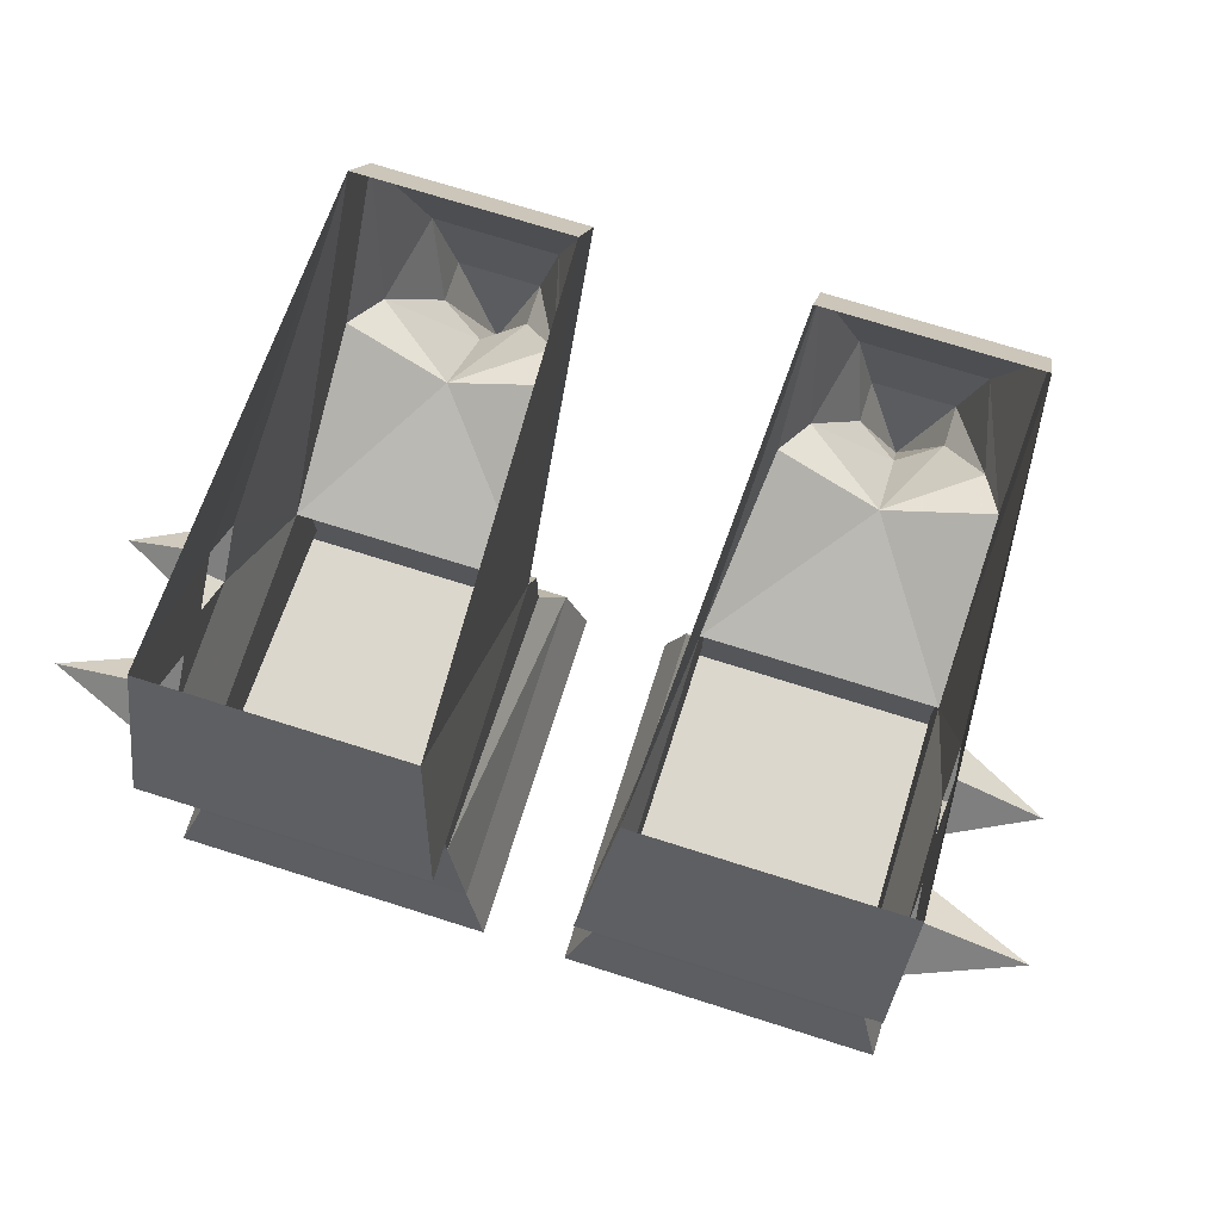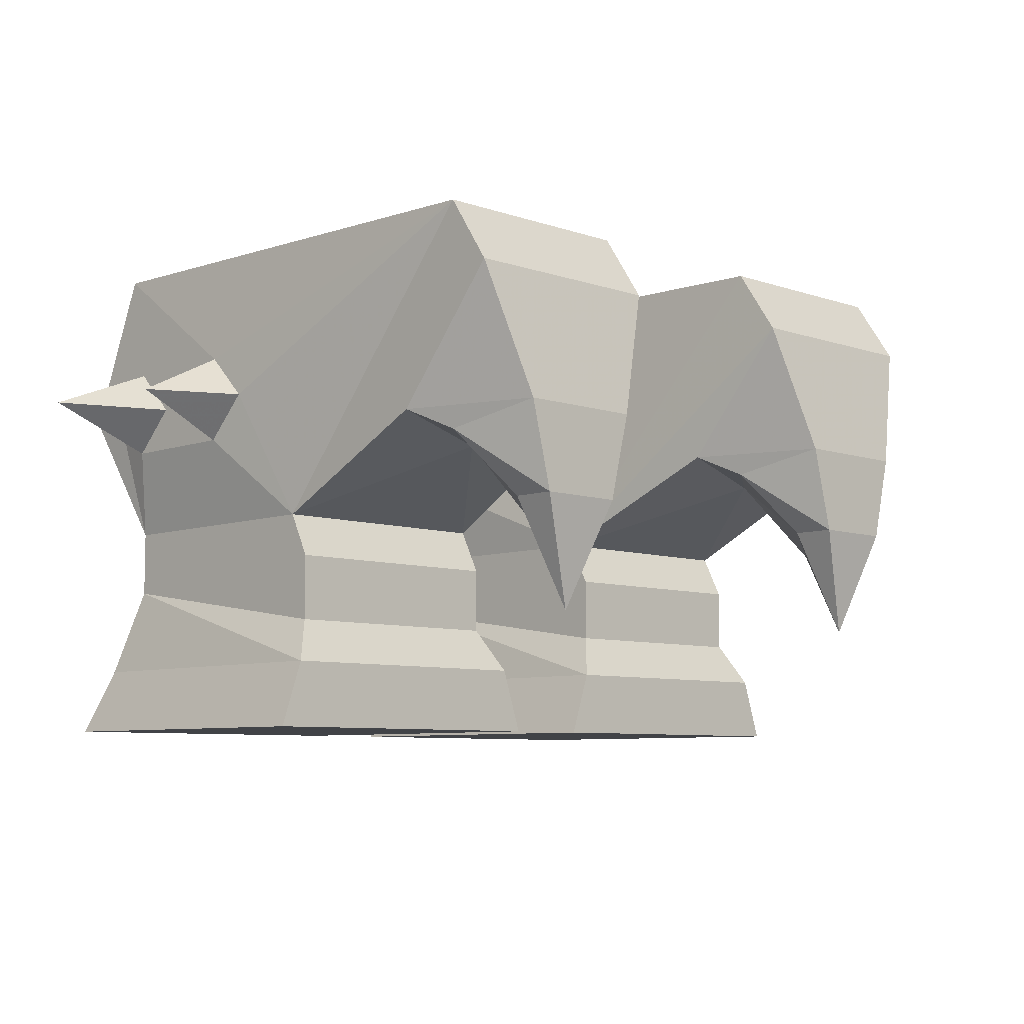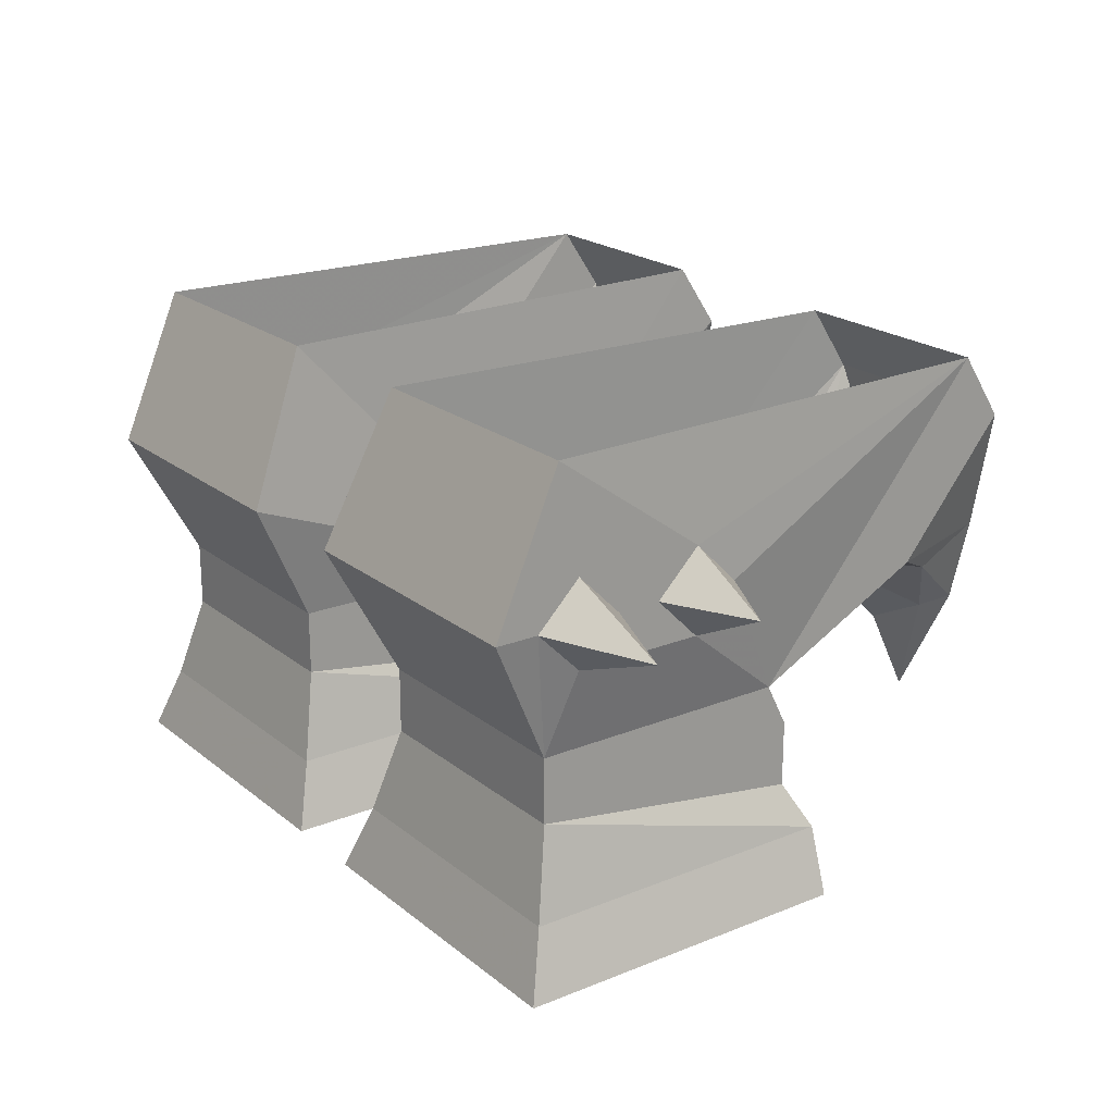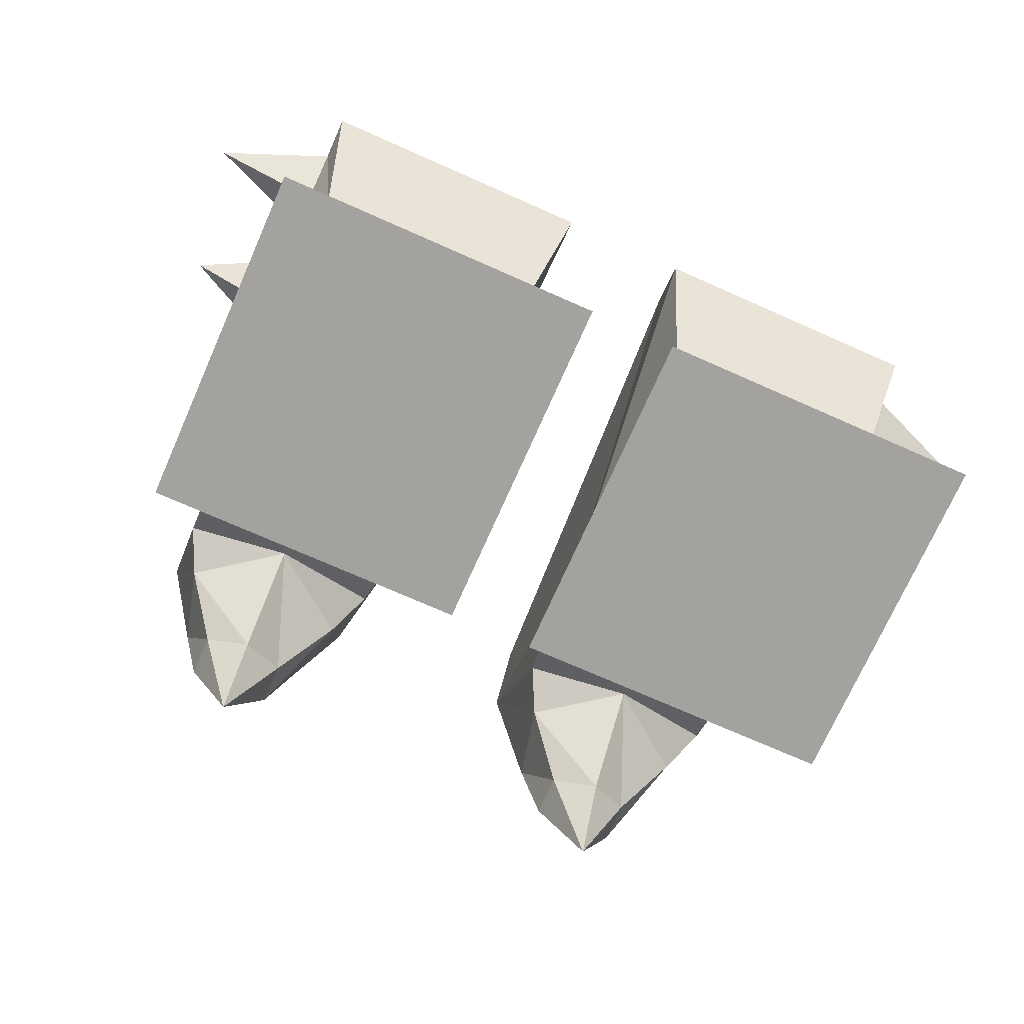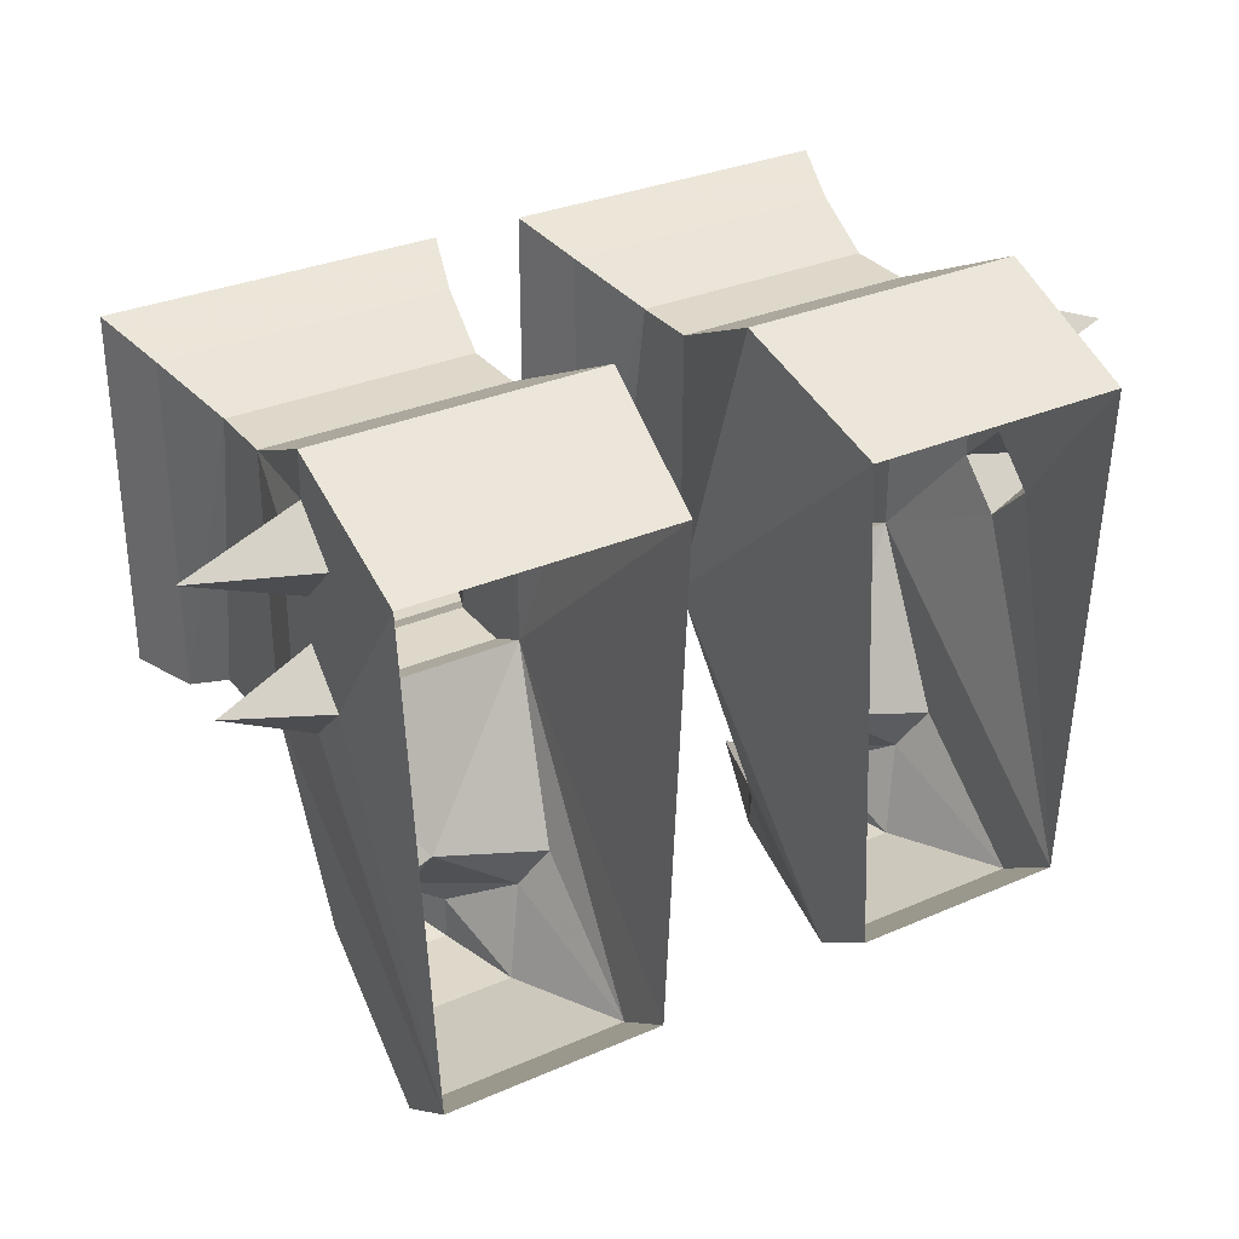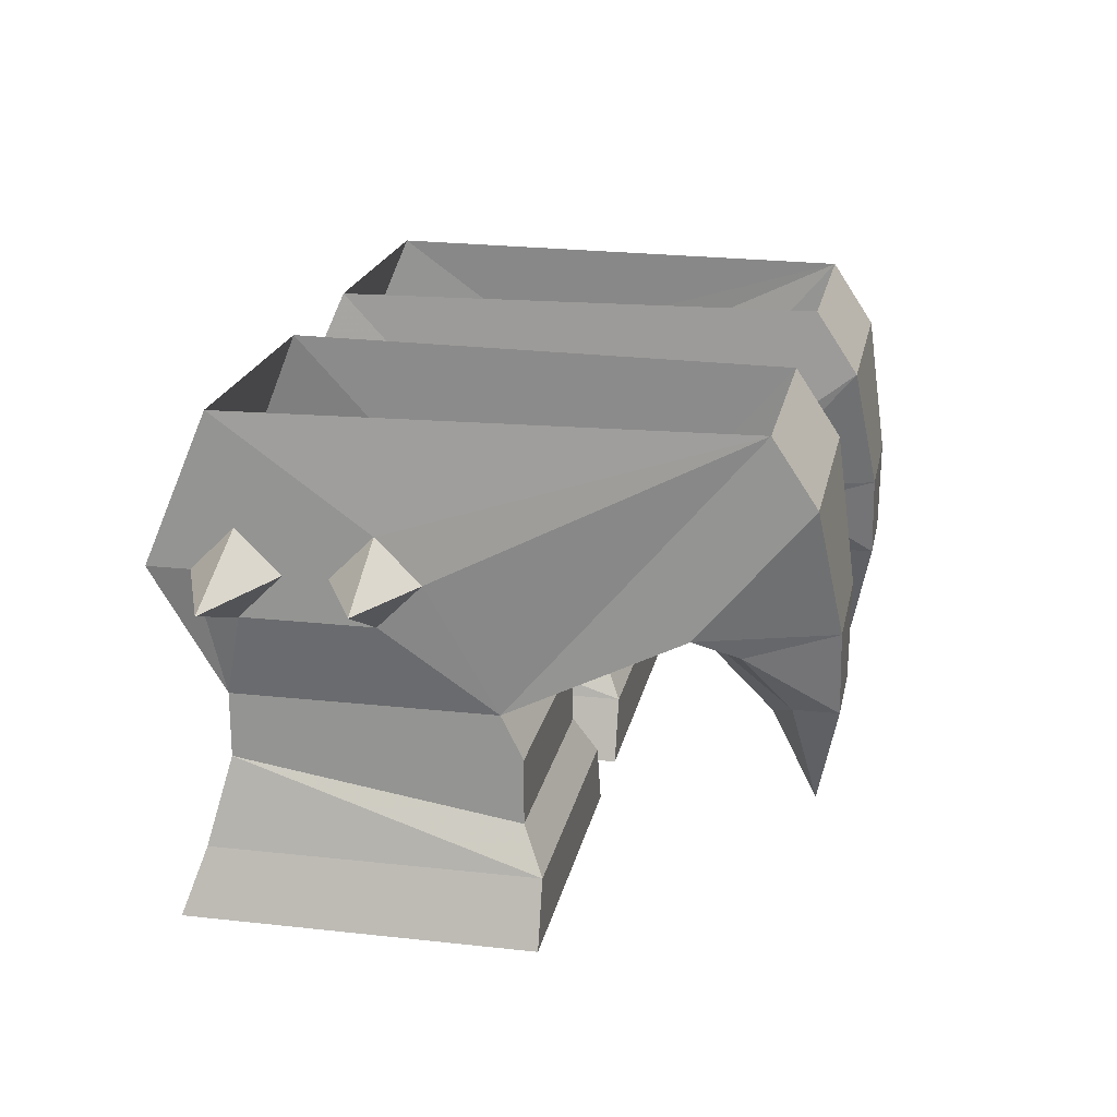
<metadata>
{"format":"obj","ext":"obj","renderer":"f3d","projection":"perspective","resolution":1024,"background":"white","views":[{"elev":72.9,"azim":17.5,"up":"+Y"},{"elev":-7.3,"azim":135.4,"up":"+Y"},{"elev":21.0,"azim":54.1,"up":"+Y"},{"elev":-72.4,"azim":-23.9,"up":"+Y"},{"elev":31.6,"azim":148.4,"up":"+Z"},{"elev":20.6,"azim":101.3,"up":"+Y"}]}
</metadata>
<code>
v 0.03125 -0.007812 0.05469
v 0.03906 -0.007812 -0.125
v 0.03125 -0.1094 -0.03906
v 0.02344 -0.0625 0.07812
v 0.125 -0.007812 0.05469
v 0.125 -0.0625 0.07812
v 0.125 -0.0625 0.0625
v 0.125 -0.04688 0.04688
v 0.125 -0.04688 0
v 0.1172 -0.007812 -0.125
v 0.125 -0.0625 -0.01562
v 0.1172 -0.1094 -0.03906
v 0.1172 -0.03125 -0.1406
v 0.03906 -0.03125 -0.1406
v 0.03906 -0.07812 -0.1016
v 0.07812 -0.08594 -0.09375
v 0.1016 -0.125 -0.04688
v 0.04688 -0.125 -0.04688
v 0.03125 -0.125 -0.04688
v 0.03125 -0.1094 0.05469
v 0.1172 -0.1094 0.05469
v 0.125 -0.07812 0.04688
v 0.1641 -0.0625 0.04688
v 0.125 -0.0625 0.03125
v 0.125 -0.0625 0.01562
v 0.1562 -0.0625 0
v 0.125 -0.07812 0
v 0.1172 -0.125 -0.04688
v 0.1016 -0.1484 -0.04688
v 0.04688 -0.1484 -0.04688
v 0.03125 -0.1484 -0.04688
v 0.03125 -0.1328 0.05469
v 0.1172 -0.1328 0.05469
v 0.1172 -0.1484 -0.04688
v 0.125 -0.1641 -0.05469
v 0.02344 -0.1641 -0.05469
v 0.02344 -0.1641 0.0625
v 0.125 -0.1641 0.0625
v 0.01562 -0.1875 -0.05469
v 0.1328 -0.1875 -0.05469
v 0.1328 -0.1875 0.07031
v 0.01562 -0.1875 0.07031
v 0.0625 -0.1094 -0.1328
v 0.0625 -0.1094 -0.1484
v 0.07812 -0.1484 -0.1406
v 0.07812 -0.1172 -0.125
v 0.04688 -0.08594 -0.1172
v 0.05469 -0.07812 -0.1484
v 0.1016 -0.07812 -0.1484
v 0.09375 -0.1094 -0.1484
v 0.09375 -0.1094 -0.1328
v 0.1172 -0.07812 -0.1016
v 0.1094 -0.08594 -0.1172
v -0.03125 -0.1094 -0.03906
v -0.03906 -0.007812 -0.125
v -0.03125 -0.007812 0.05469
v -0.02344 -0.0625 0.07812
v -0.03125 -0.1094 0.05469
v -0.03125 -0.125 -0.04688
v -0.04688 -0.125 -0.04688
v -0.1172 -0.1094 -0.03906
v -0.07812 -0.08594 -0.09375
v -0.03906 -0.07812 -0.1016
v -0.03906 -0.03125 -0.1406
v -0.1172 -0.007812 -0.125
v -0.1172 -0.03125 -0.1406
v -0.125 -0.0625 -0.01562
v -0.125 -0.04688 0
v -0.125 -0.007812 0.05469
v -0.125 -0.04688 0.04688
v -0.125 -0.0625 0.07812
v -0.01562 -0.1875 -0.05469
v -0.01562 -0.1875 0.07031
v -0.1328 -0.1875 0.07031
v -0.1328 -0.1875 -0.05469
v -0.02344 -0.1641 -0.05469
v -0.02344 -0.1641 0.0625
v -0.125 -0.1641 0.0625
v -0.125 -0.1641 -0.05469
v -0.1016 -0.1484 -0.04688
v -0.04688 -0.1484 -0.04688
v -0.03125 -0.1484 -0.04688
v -0.03125 -0.1328 0.05469
v -0.1172 -0.1328 0.05469
v -0.1172 -0.1484 -0.04688
v -0.1016 -0.125 -0.04688
v -0.1172 -0.1094 0.05469
v -0.1172 -0.125 -0.04688
v -0.07812 -0.1484 -0.1406
v -0.0625 -0.1094 -0.1484
v -0.0625 -0.1094 -0.1328
v -0.07812 -0.1172 -0.125
v -0.09375 -0.1094 -0.1328
v -0.09375 -0.1094 -0.1484
v -0.05469 -0.07812 -0.1484
v -0.04688 -0.08594 -0.1172
v -0.1094 -0.08594 -0.1172
v -0.1016 -0.07812 -0.1484
v -0.1172 -0.07812 -0.1016
v -0.125 -0.0625 0.03125
v -0.1641 -0.0625 0.04688
v -0.125 -0.0625 0.0625
v -0.125 -0.07812 0.04688
v -0.125 -0.07812 0
v -0.1562 -0.0625 0
v -0.125 -0.0625 0.01562
f 1 2 3
f 1 3 4
f 1 4 5
f 5 4 6
f 5 6 7
f 5 7 8
f 5 8 9
f 5 9 10
f 10 9 11
f 10 11 12
f 10 12 13
f 10 13 2
f 2 13 14
f 2 14 3
f 3 20 4
f 4 20 6
f 6 20 21
f 6 21 7
f 7 21 22
f 8 24 25
f 8 25 9
f 11 27 12
f 12 27 21
f 39 36 35
f 39 35 40
f 39 40 41
f 39 41 42
f 39 42 36
f 36 42 37
f 37 42 41
f 37 41 38
f 38 41 40
f 38 40 35
f 24 22 27
f 24 27 25
f 27 22 21
f 54 55 56
f 54 56 57
f 54 57 58
f 54 64 55
f 55 64 65
f 65 64 66
f 65 66 61
f 65 61 67
f 65 67 68
f 65 68 69
f 69 68 70
f 69 70 71
f 69 71 57
f 69 57 56
f 72 75 76
f 72 76 77
f 72 77 73
f 73 77 78
f 73 78 74
f 74 78 79
f 74 79 75
f 75 79 76
f 71 87 58
f 71 58 57
f 70 102 71
f 71 102 87
f 87 102 103
f 87 103 104
f 87 104 61
f 68 106 100
f 68 100 70
f 106 104 103
f 106 103 100
f 61 104 67
f 3 14 15
f 3 15 16
f 3 16 12
f 16 52 12
f 12 52 13
f 54 61 62
f 54 62 63
f 54 63 64
f 72 73 74
f 72 74 75
f 66 99 61
f 61 99 62
f 3 12 17
f 3 17 18
f 3 18 19
f 3 19 20
f 12 21 28
f 12 28 17
f 29 34 35
f 29 35 30
f 30 35 36
f 30 36 31
f 31 36 37
f 31 37 32
f 32 37 38
f 32 38 33
f 33 38 35
f 33 35 34
f 54 58 59
f 54 59 60
f 54 60 61
f 76 79 80
f 76 80 81
f 76 81 82
f 76 82 83
f 76 83 77
f 77 83 84
f 77 84 78
f 78 84 85
f 78 85 79
f 79 85 80
f 86 88 61
f 86 61 60
f 87 61 88
f 7 22 23
f 11 26 27
f 17 29 30
f 17 30 18
f 43 44 45
f 43 45 46
f 43 46 47
f 43 47 48
f 43 48 44
f 44 48 49
f 44 49 50
f 44 50 45
f 45 50 51
f 45 51 46
f 46 51 16
f 46 16 47
f 49 53 50
f 50 53 51
f 51 53 16
f 23 22 24
f 25 27 26
f 80 86 60
f 80 60 81
f 89 90 91
f 89 91 92
f 89 92 93
f 89 93 94
f 89 94 90
f 90 94 95
f 90 95 96
f 90 96 91
f 91 96 62
f 91 62 92
f 92 62 97
f 92 97 93
f 93 97 98
f 93 98 94
f 94 98 95
f 100 103 101
f 101 103 102
f 67 104 105
f 105 104 106
f 7 23 8
f 8 23 24
f 9 25 26
f 9 26 11
f 47 16 15
f 47 15 14
f 47 14 48
f 48 14 13
f 48 13 49
f 49 13 52
f 49 52 53
f 16 53 52
f 95 98 64
f 95 64 63
f 95 63 96
f 96 63 62
f 64 98 66
f 66 98 97
f 66 97 99
f 62 99 97
f 70 100 101
f 70 101 102
f 68 67 105
f 68 105 106
f 17 28 29
f 18 30 31
f 18 31 19
f 19 31 20
f 20 31 32
f 20 32 33
f 20 33 21
f 21 33 28
f 28 33 34
f 28 34 29
f 80 85 86
f 81 60 59
f 81 59 82
f 82 59 83
f 83 59 58
f 83 58 87
f 83 87 84
f 84 87 85
f 85 87 88
f 85 88 86

</code>
